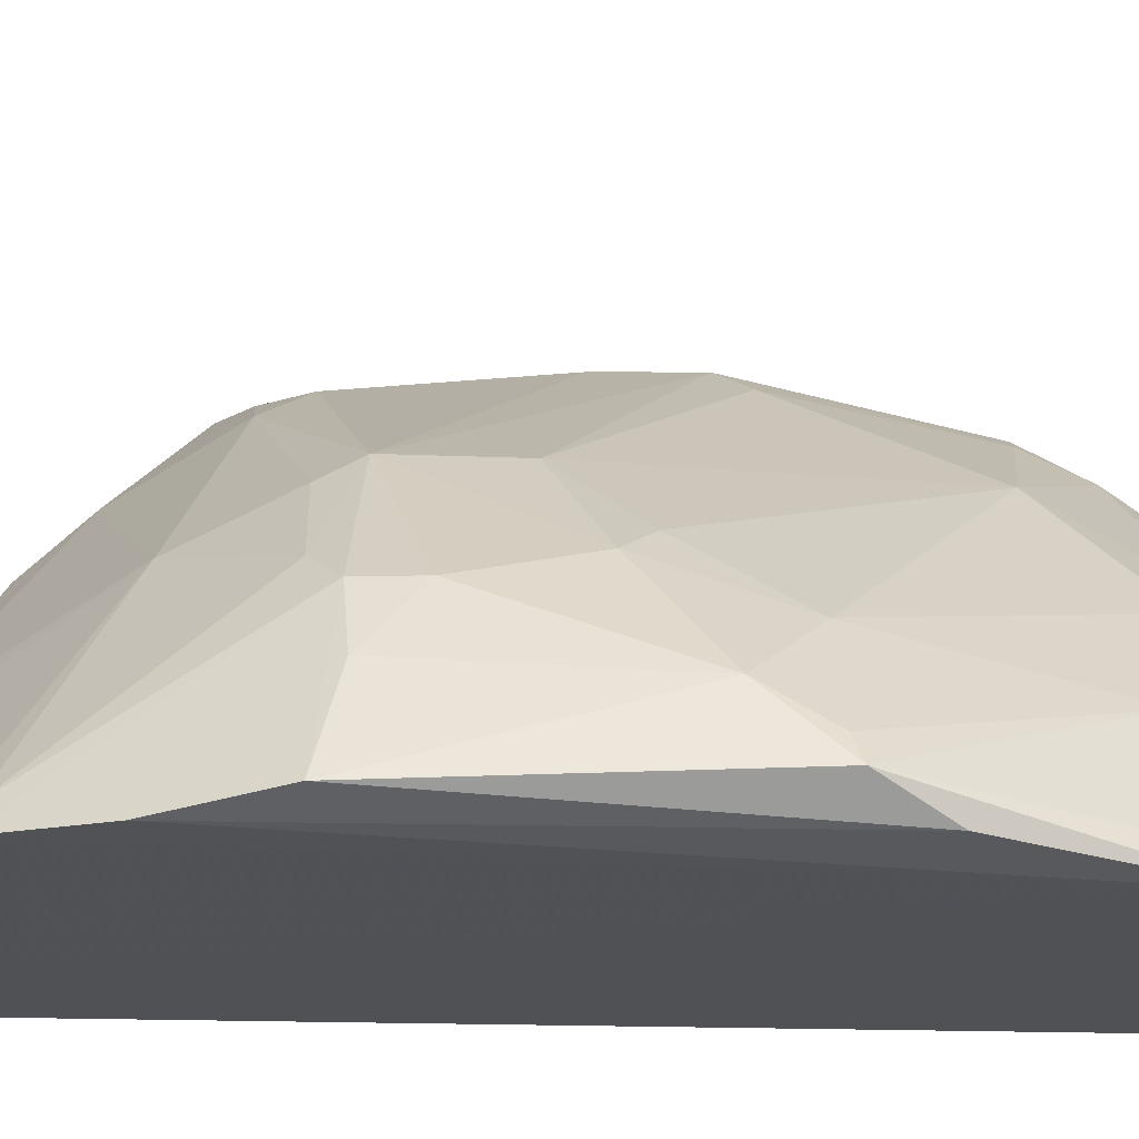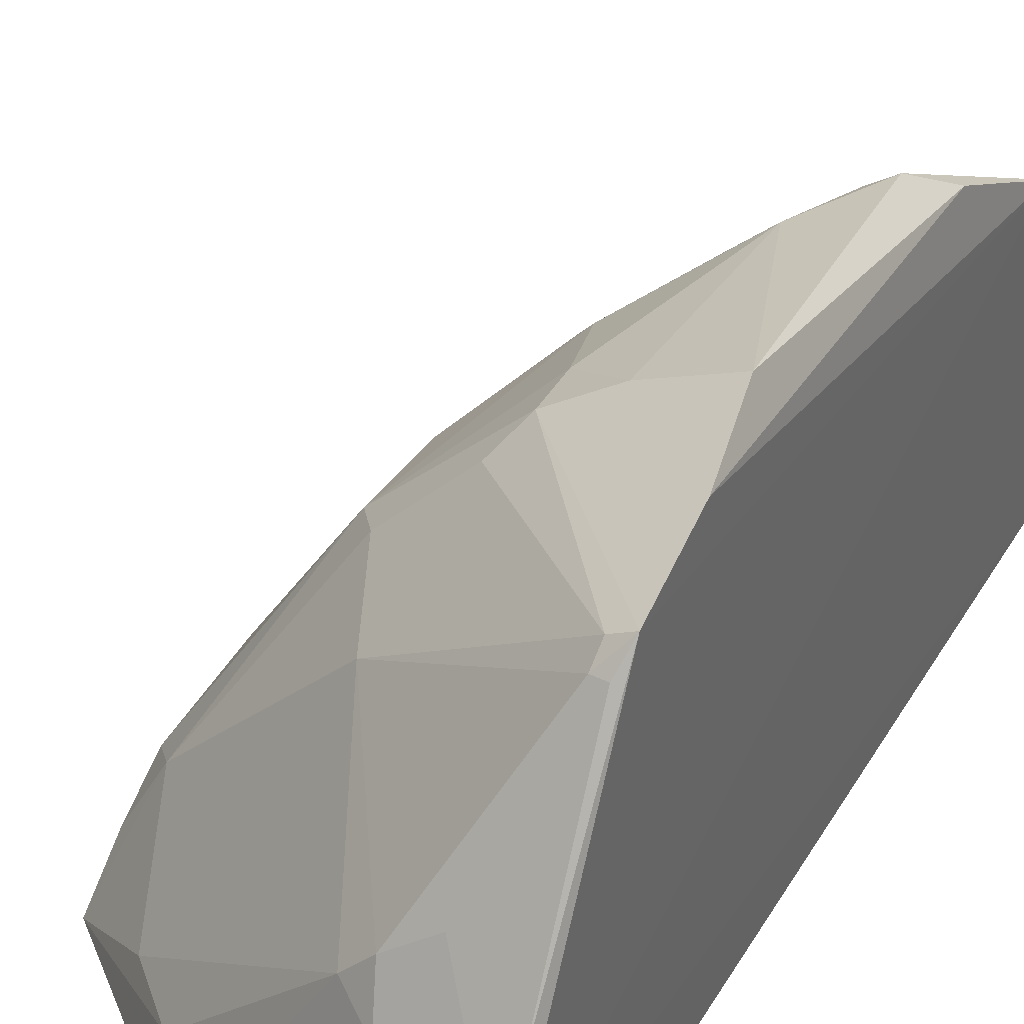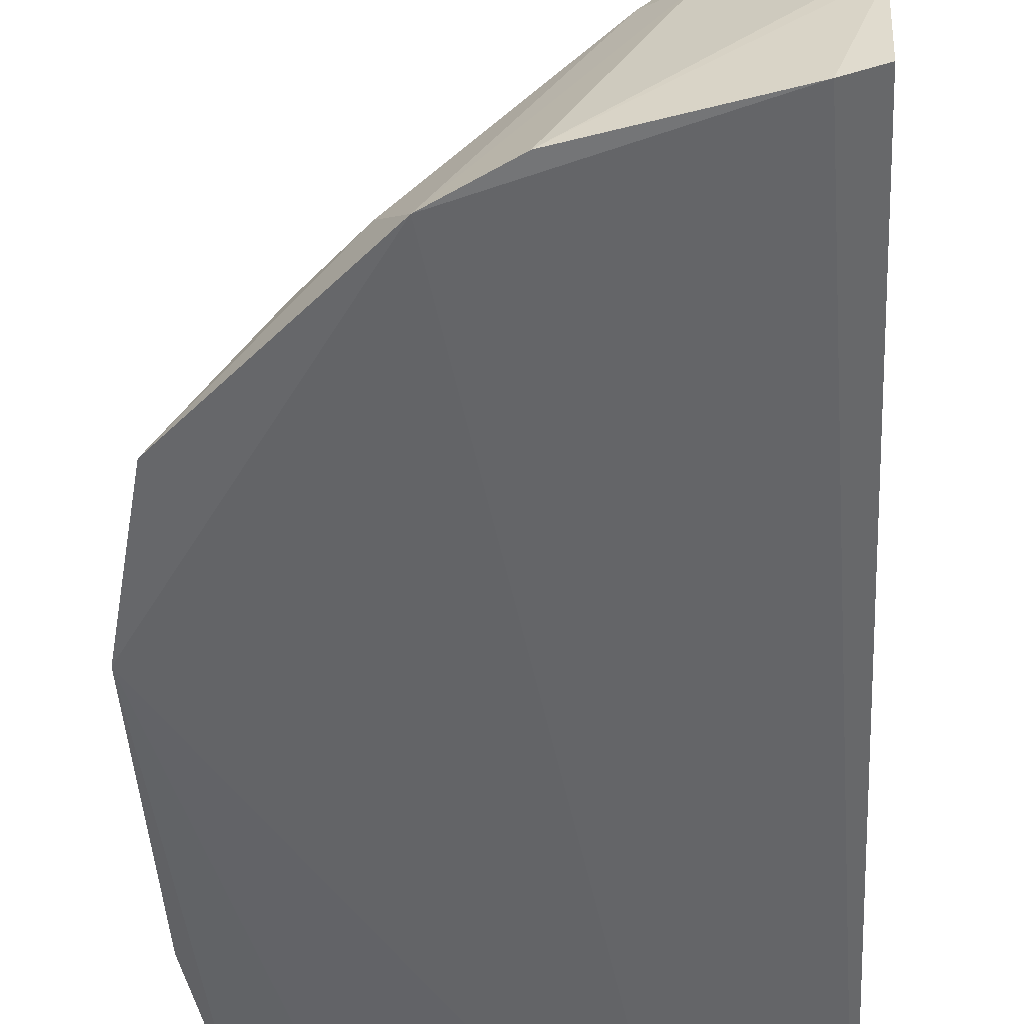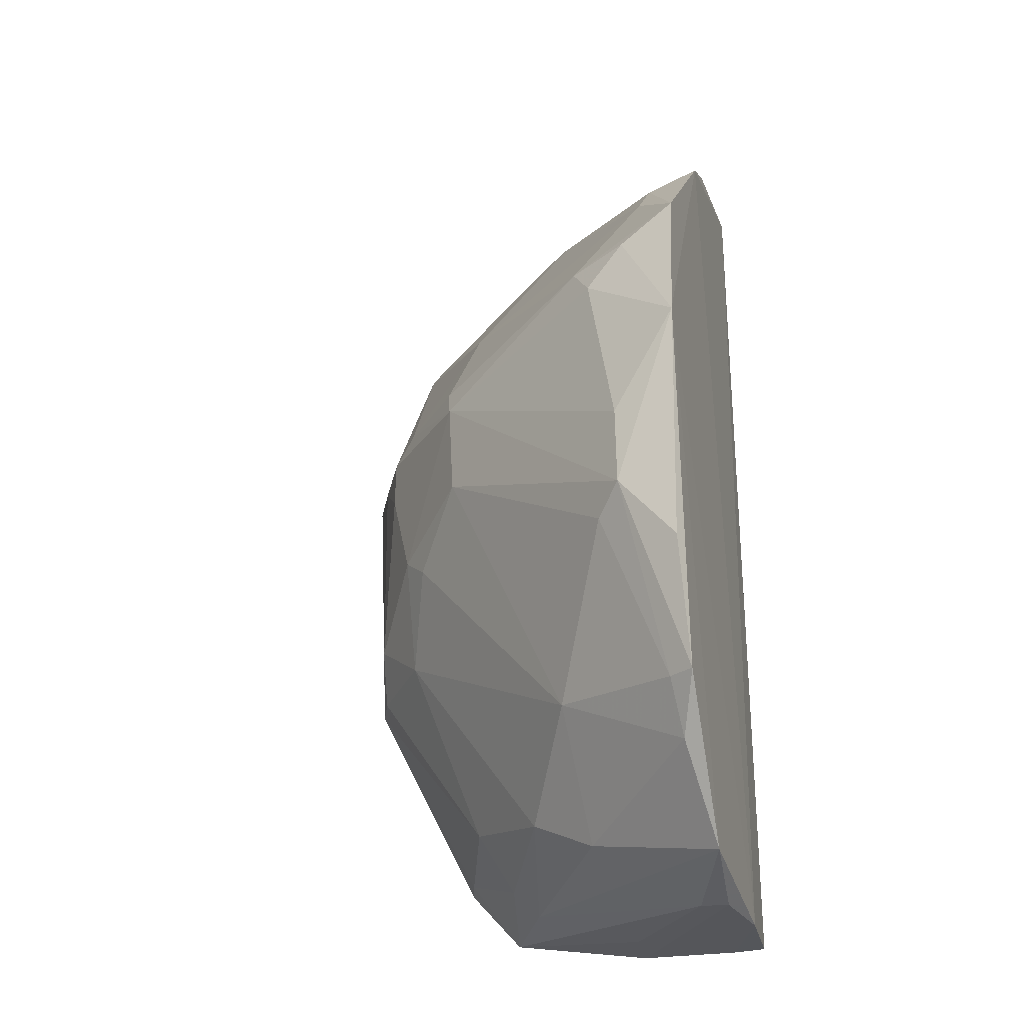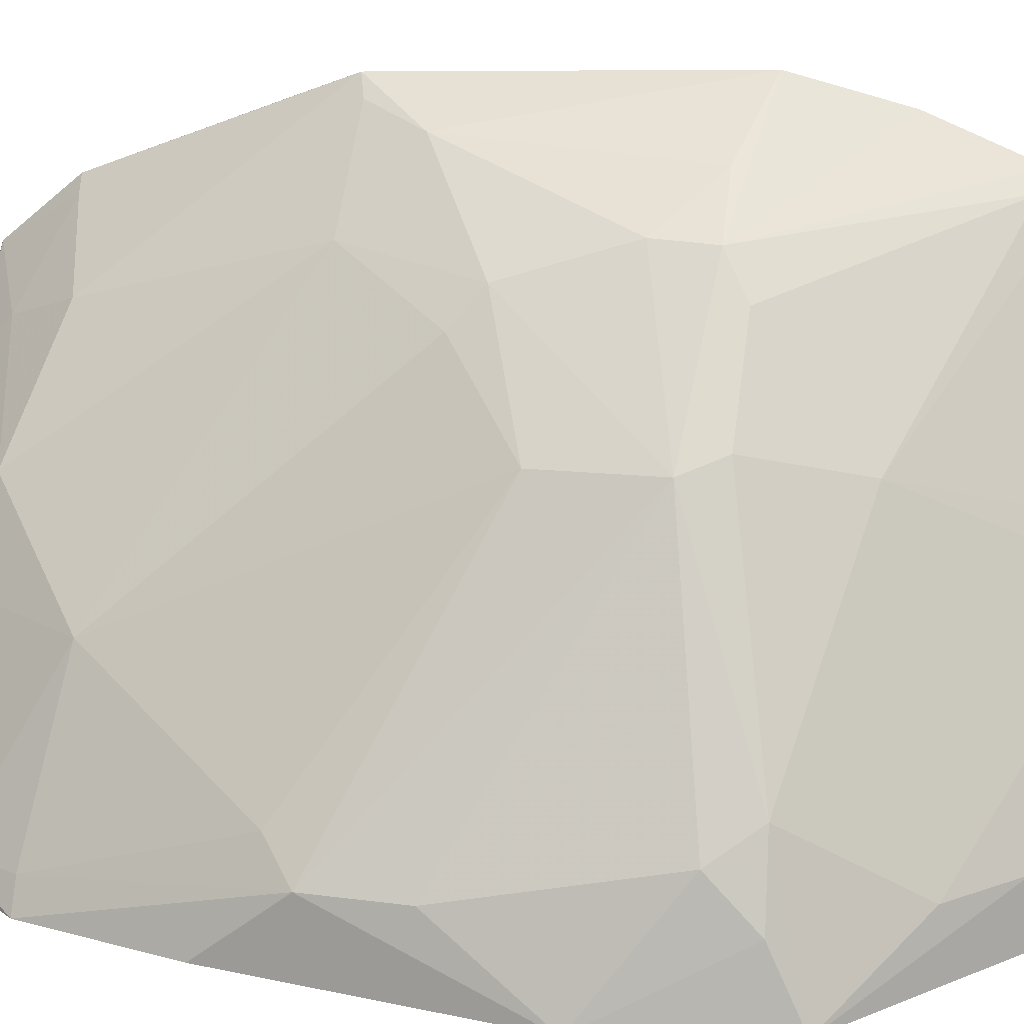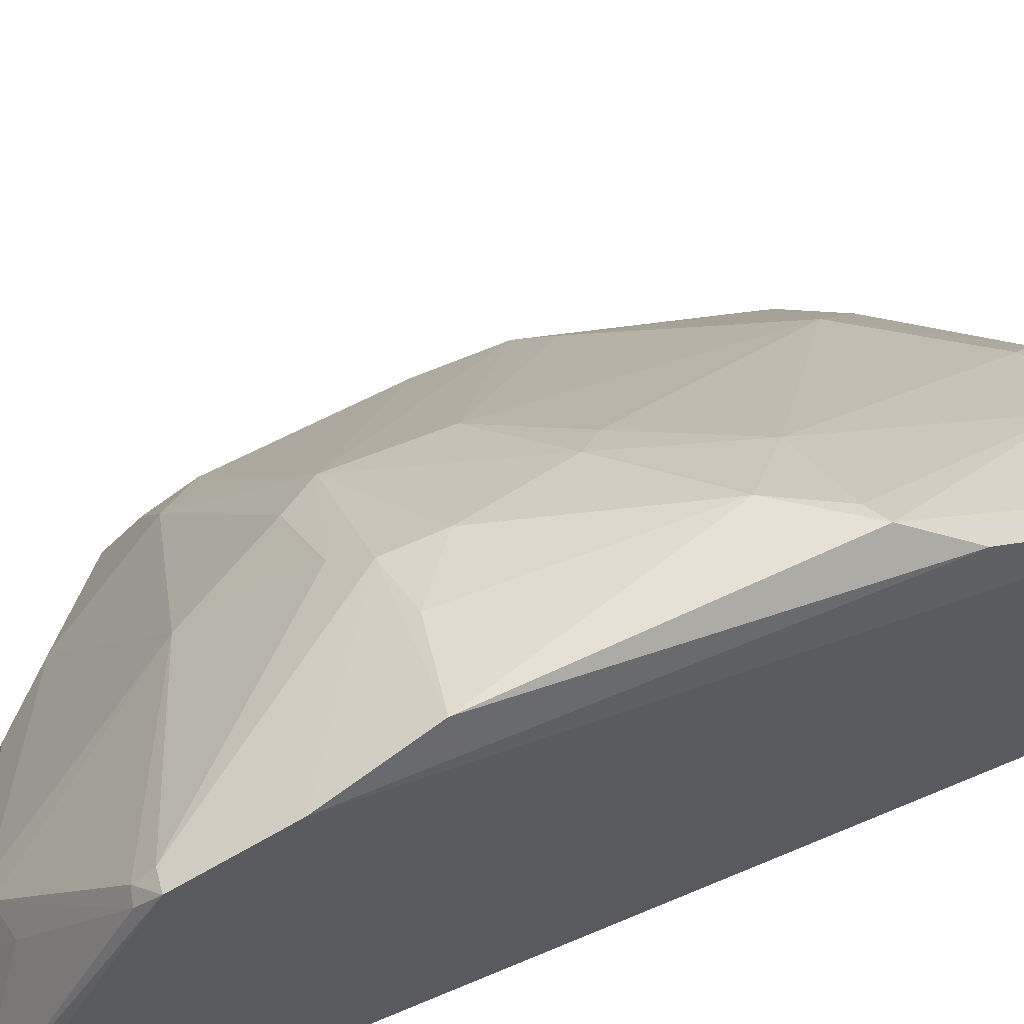
<metadata>
{"format":"obj","ext":"obj","renderer":"f3d","projection":"perspective","resolution":1024,"background":"white","views":[{"elev":67.9,"azim":90.9,"up":"+Y"},{"elev":34.4,"azim":26.3,"up":"+Y"},{"elev":-51.0,"azim":2.4,"up":"+Y"},{"elev":-26.1,"azim":-72.8,"up":"+Z"},{"elev":26.8,"azim":-75.8,"up":"+Y"},{"elev":63.2,"azim":66.8,"up":"+Y"}]}
</metadata>
<code>
v -0.1998 0.2336 0.2135
v -0.1864 0.235 -0.2078
v -0.1851 0.2377 0.215
v -0.1859 0.4461 0.06262
v -0.3887 0.2263 0.04373
v -0.1793 0.4348 0.1047
v -0.2379 0.23 -0.2088
v -0.1808 0.389 -0.1684
v -0.2322 0.3284 0.1857
v -0.3048 0.3639 0.05584
v -0.3007 0.2288 0.1828
v -0.1835 0.278 0.2148
v -0.1835 0.4236 -0.0927
v -0.183 0.3631 -0.197
v -0.2499 0.4136 0.05786
v -0.3651 0.2387 -0.1288
v -0.3742 0.2275 0.1123
v -0.1796 0.42 0.1447
v -0.2713 0.2308 0.1985
v -0.187 0.2954 -0.2083
v -0.2456 0.4015 -0.0622
v -0.3801 0.2564 -0.03746
v -0.2777 0.3268 -0.1633
v -0.372 0.2273 -0.1287
v -0.3646 0.2726 0.07791
v -0.3115 0.2517 0.166
v -0.1847 0.3179 0.1998
v -0.277 0.357 0.1117
v -0.2281 0.3083 0.1966
v -0.1873 0.2499 -0.2086
v -0.277 0.2475 -0.2078
v -0.2638 0.4004 -0.009327
v -0.1948 0.4373 -0.06785
v -0.2348 0.3687 -0.1523
v -0.3259 0.299 -0.1217
v -0.3268 0.2281 -0.1967
v -0.3838 0.2292 -0.06942
v -0.3679 0.2544 0.09754
v -0.3794 0.2572 -0.001104
v -0.2442 0.3162 0.1848
v -0.1837 0.4083 0.1525
v -0.1895 0.415 0.1434
v -0.2944 0.3682 0.07075
v -0.1969 0.2764 0.2118
v -0.2001 0.3185 0.1971
v -0.2789 0.2342 -0.2088
v -0.2144 0.2925 -0.2066
v -0.2504 0.4139 0.0353
v -0.3051 0.3616 0.01119
v -0.2201 0.4291 -0.03984
v -0.1911 0.3857 -0.1657
v -0.2216 0.3544 -0.179
v -0.2049 0.4323 -0.06421
v -0.3542 0.2358 -0.1541
v -0.3691 0.2684 -0.04985
v -0.2741 0.388 -0.0198
v -0.2932 0.2942 -0.1801
v -0.2211 0.3414 -0.1922
v -0.3345 0.2522 0.1422
v -0.1903 0.4077 0.1508
v -0.2608 0.4 0.06865
v -0.3518 0.2829 0.09475
v -0.2135 0.3412 0.1832
v -0.2237 0.4285 0.05501
f 1 2 3
f 7 2 1
f 11 7 1
f 11 5 7
f 12 3 2
f 12 2 8
f 12 1 3
f 13 4 6
f 13 6 8
f 14 8 2
f 15 6 4
f 17 5 11
f 18 12 8
f 18 8 6
f 18 6 15
f 19 11 1
f 19 1 12
f 20 14 2
f 24 22 16
f 26 17 11
f 27 12 18
f 29 11 19
f 29 12 27
f 30 20 2
f 30 2 7
f 33 13 8
f 33 4 13
f 34 23 21
f 35 21 23
f 36 7 5
f 36 5 24
f 37 24 5
f 37 5 22
f 37 22 24
f 38 25 5
f 38 5 17
f 39 22 5
f 39 5 25
f 39 25 10
f 39 10 22
f 40 26 11
f 40 9 28
f 40 29 9
f 40 11 29
f 41 27 18
f 42 18 15
f 44 29 19
f 44 19 12
f 44 12 29
f 45 29 27
f 46 30 7
f 46 20 30
f 46 31 20
f 46 36 31
f 46 7 36
f 47 31 14
f 47 14 20
f 47 20 31
f 48 32 10
f 48 10 15
f 49 22 10
f 49 10 32
f 50 21 32
f 50 32 48
f 50 4 33
f 51 8 14
f 51 34 33
f 51 33 8
f 52 23 34
f 52 51 14
f 52 34 51
f 53 34 21
f 53 33 34
f 53 50 33
f 53 21 50
f 54 16 35
f 54 36 24
f 54 24 16
f 55 35 16
f 55 16 22
f 55 49 35
f 55 22 49
f 56 32 21
f 56 21 35
f 56 49 32
f 56 35 49
f 57 36 54
f 57 54 35
f 57 35 23
f 58 14 31
f 58 31 36
f 58 36 57
f 58 52 14
f 58 57 23
f 58 23 52
f 59 17 26
f 59 40 28
f 59 26 40
f 60 42 28
f 60 28 9
f 60 9 41
f 60 41 18
f 60 18 42
f 61 15 10
f 61 10 43
f 61 42 15
f 61 43 28
f 61 28 42
f 62 28 43
f 62 59 28
f 62 38 17
f 62 17 59
f 62 25 38
f 62 43 10
f 62 10 25
f 63 9 29
f 63 29 45
f 63 41 9
f 63 45 27
f 63 27 41
f 64 48 15
f 64 15 4
f 64 50 48
f 64 4 50

</code>
